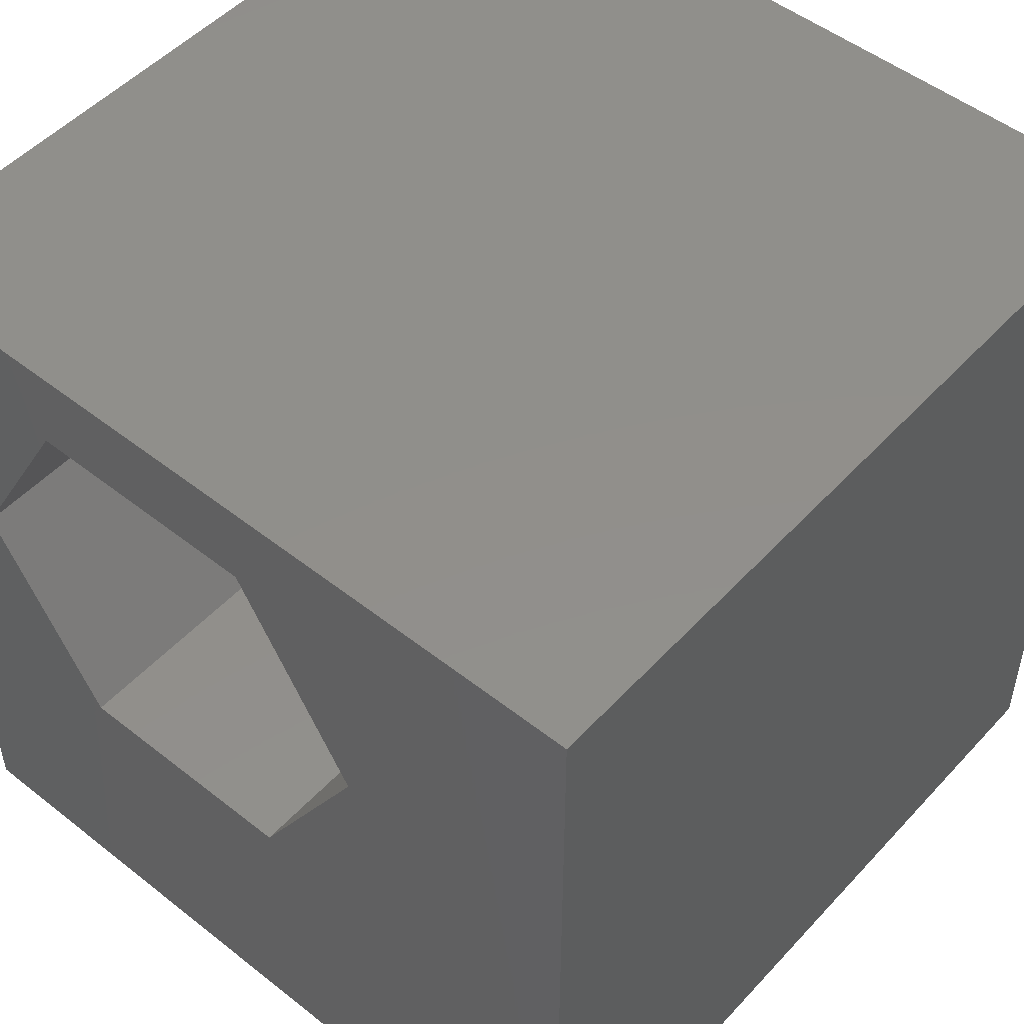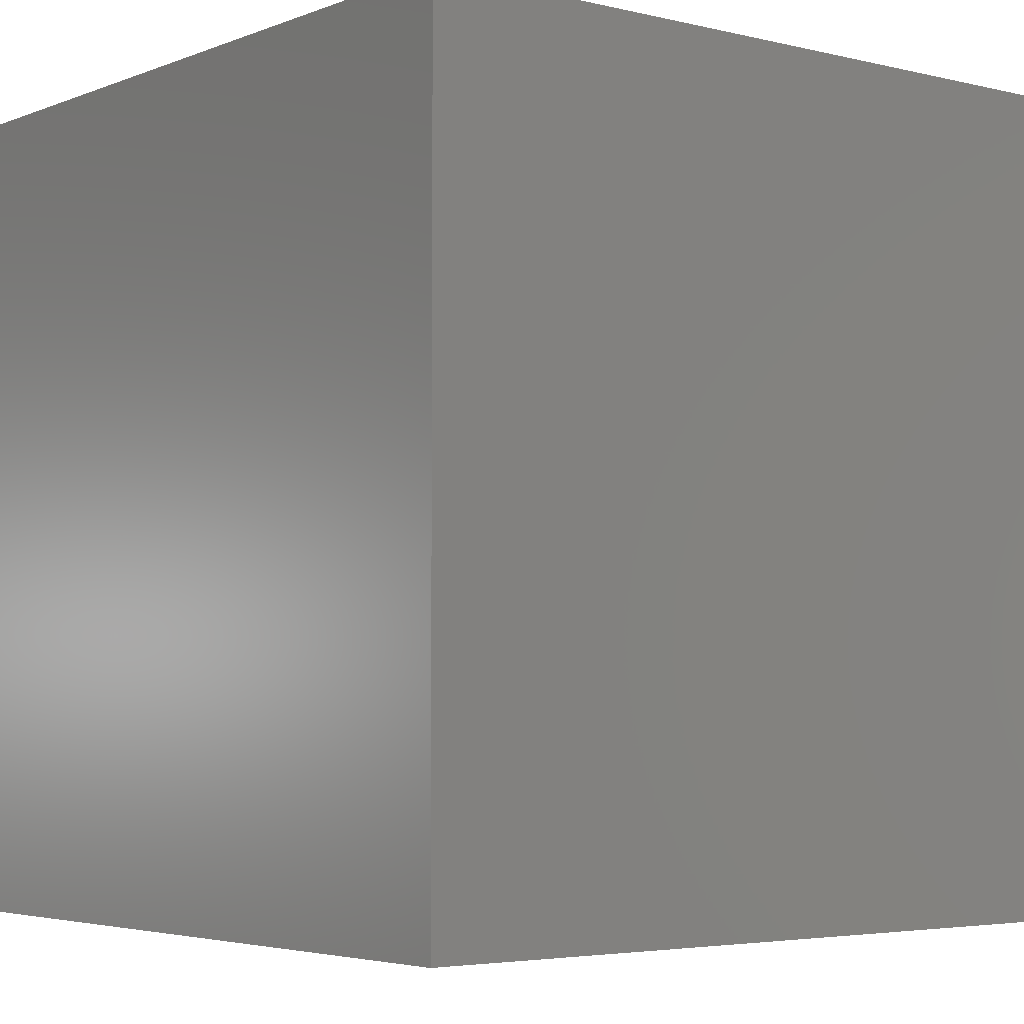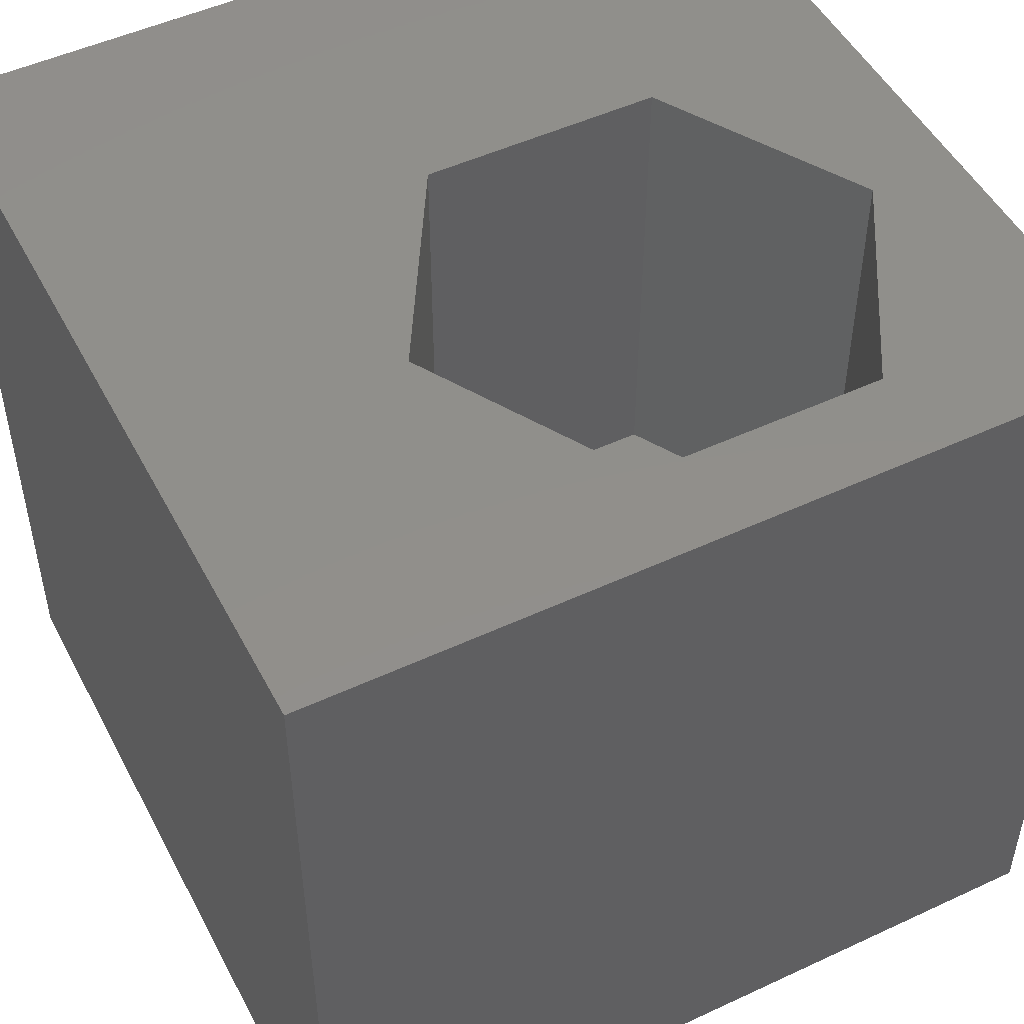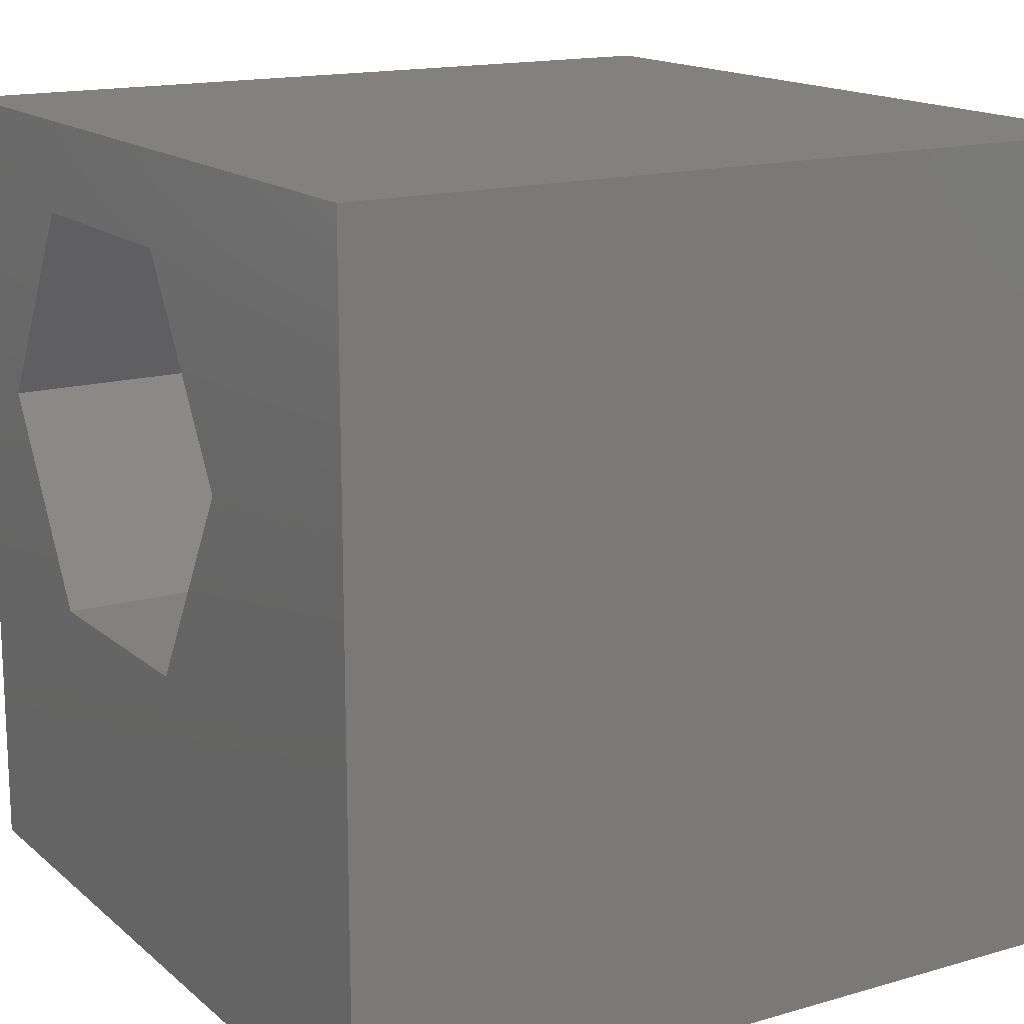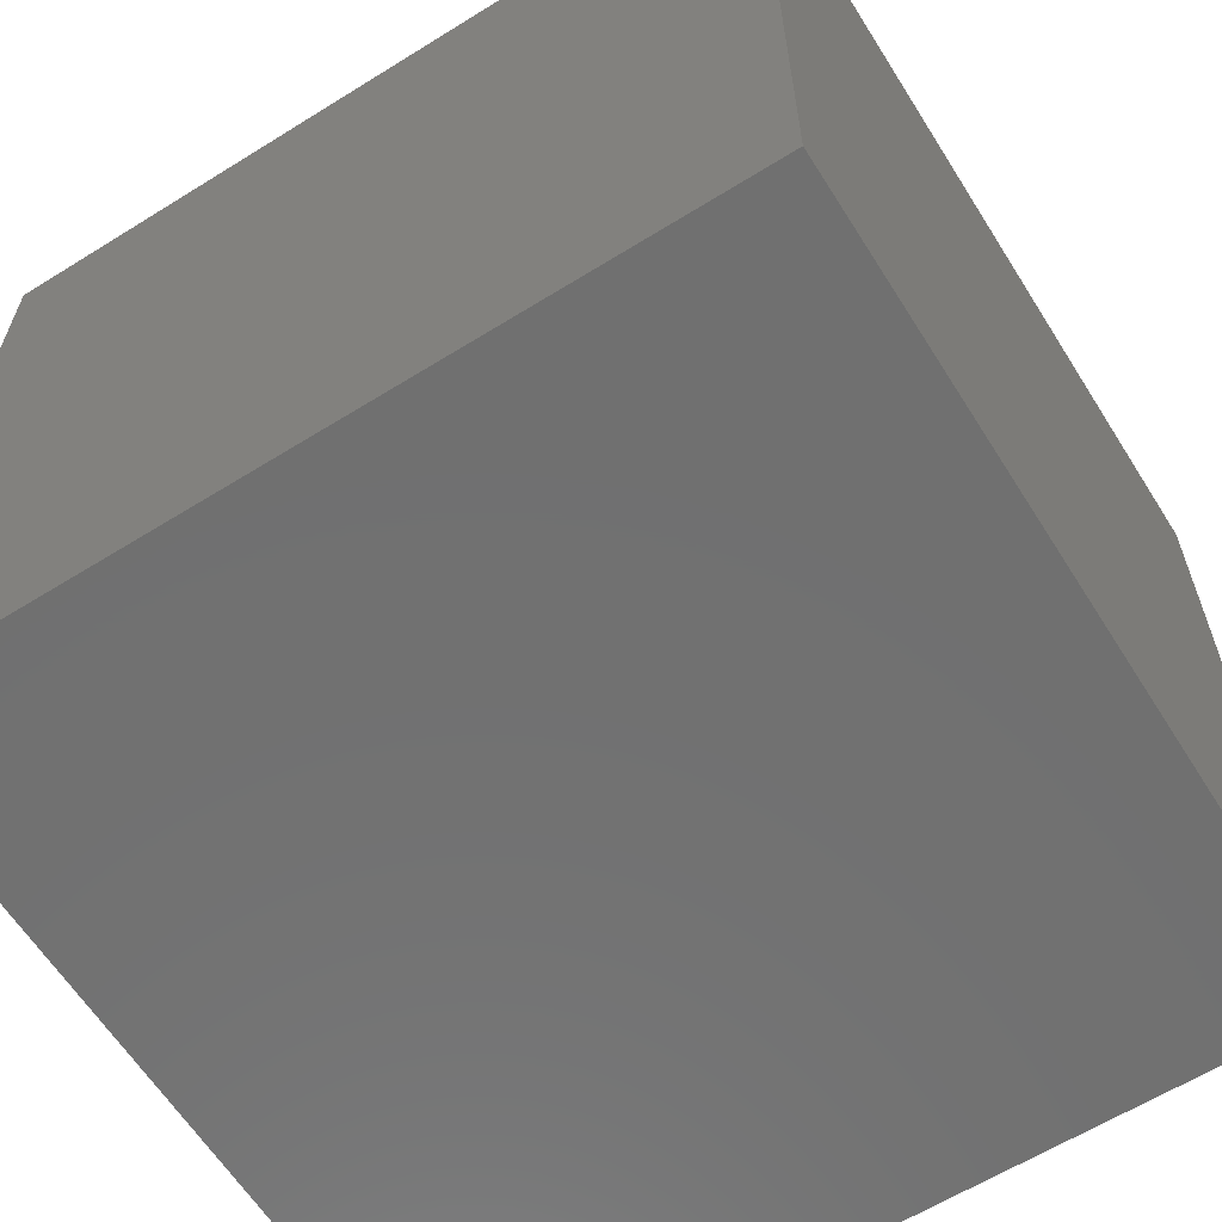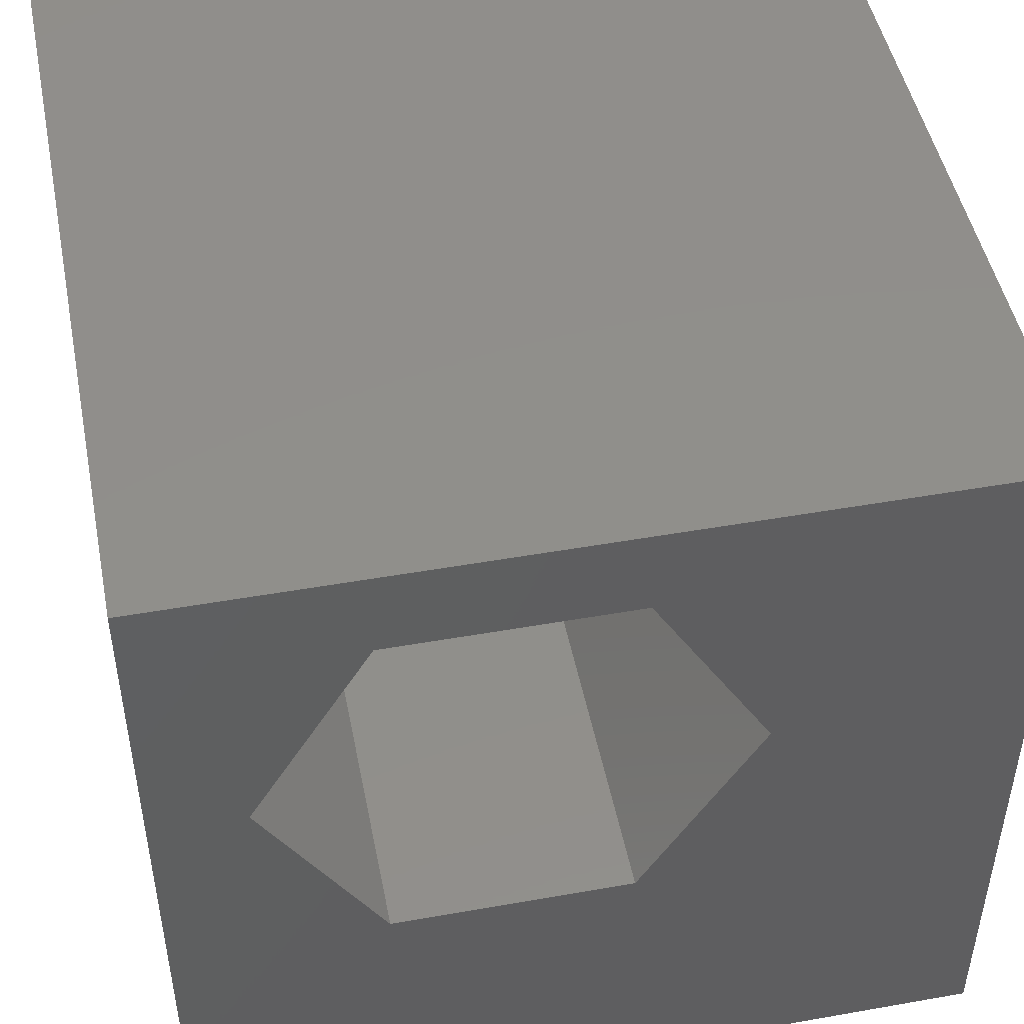
<metadata>
{"format":"stl","ext":"stl","renderer":"f3d","projection":"perspective","resolution":1024,"background":"white","views":[{"elev":50.4,"azim":40.8,"up":"+Y"},{"elev":-4.1,"azim":141.5,"up":"+Z"},{"elev":50.0,"azim":152.9,"up":"+Z"},{"elev":15.6,"azim":58.8,"up":"+Y"},{"elev":-62.4,"azim":-147.8,"up":"+Y"},{"elev":48.1,"azim":-11.2,"up":"+Y"}]}
</metadata>
<code>
# stl→obj: 20 verts, 36 faces
v 0 10 10
v 0 10 0
v 0 0 10
v 0 0 0
v 1.12 6.366 10
v 2.574 8.885 10
v 5.482 8.885 10
v 10 10 10
v 6.937 6.366 10
v 10 0 10
v 5.482 3.847 10
v 2.574 3.847 10
v 10 10 0
v 10 0 0
v 1.12 6.366 4.077
v 2.574 8.885 4.077
v 5.482 8.885 4.077
v 6.937 6.366 4.077
v 5.482 3.847 4.077
v 2.574 3.847 4.077
f 1 2 3
f 3 2 4
f 5 1 3
f 5 6 1
f 1 6 7
f 1 7 8
f 8 7 9
f 8 9 10
f 10 9 11
f 10 11 3
f 3 11 12
f 3 12 5
f 13 8 14
f 14 8 10
f 2 13 4
f 4 13 14
f 8 13 1
f 1 13 2
f 14 10 4
f 4 10 3
f 15 16 5
f 5 16 6
f 16 17 6
f 6 17 7
f 17 18 7
f 7 18 9
f 18 19 9
f 9 19 11
f 19 20 11
f 11 20 12
f 20 15 12
f 12 15 5
f 20 19 15
f 15 19 18
f 15 18 16
f 16 18 17

</code>
